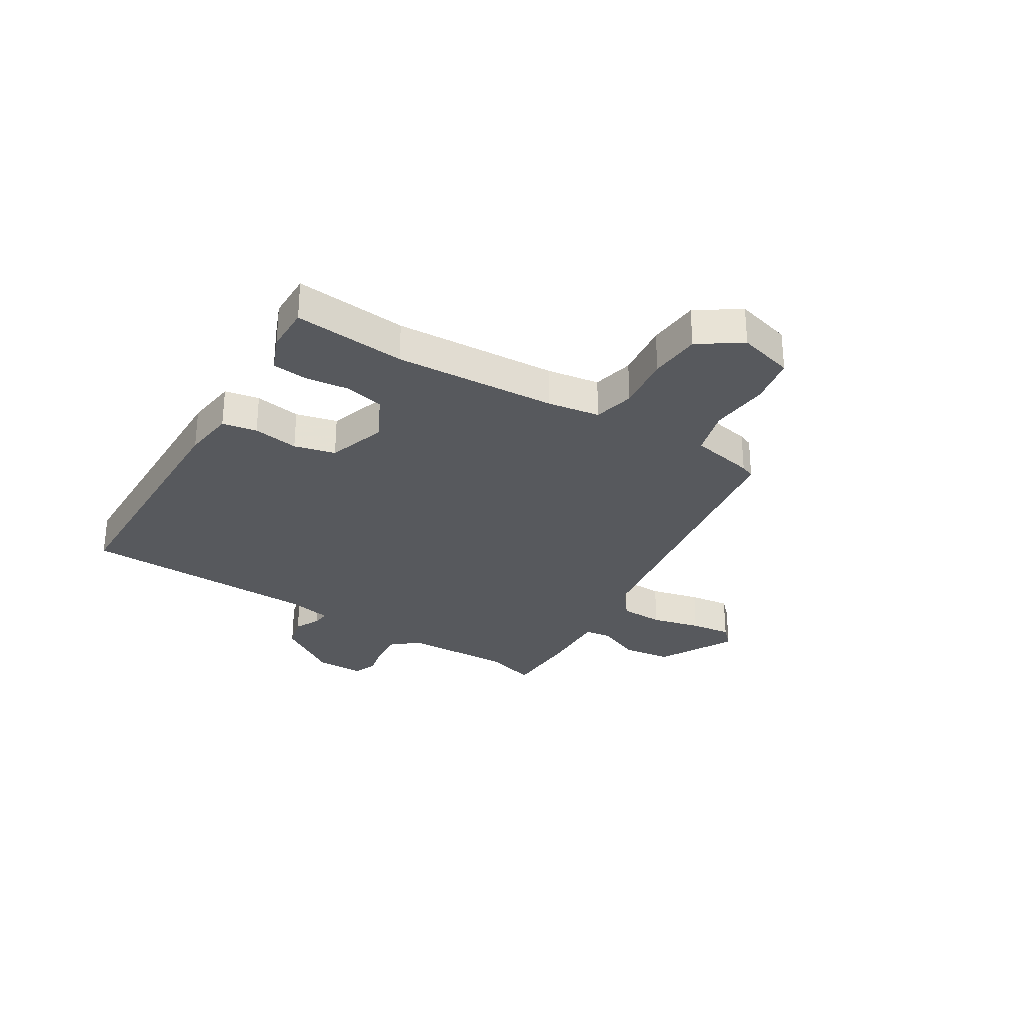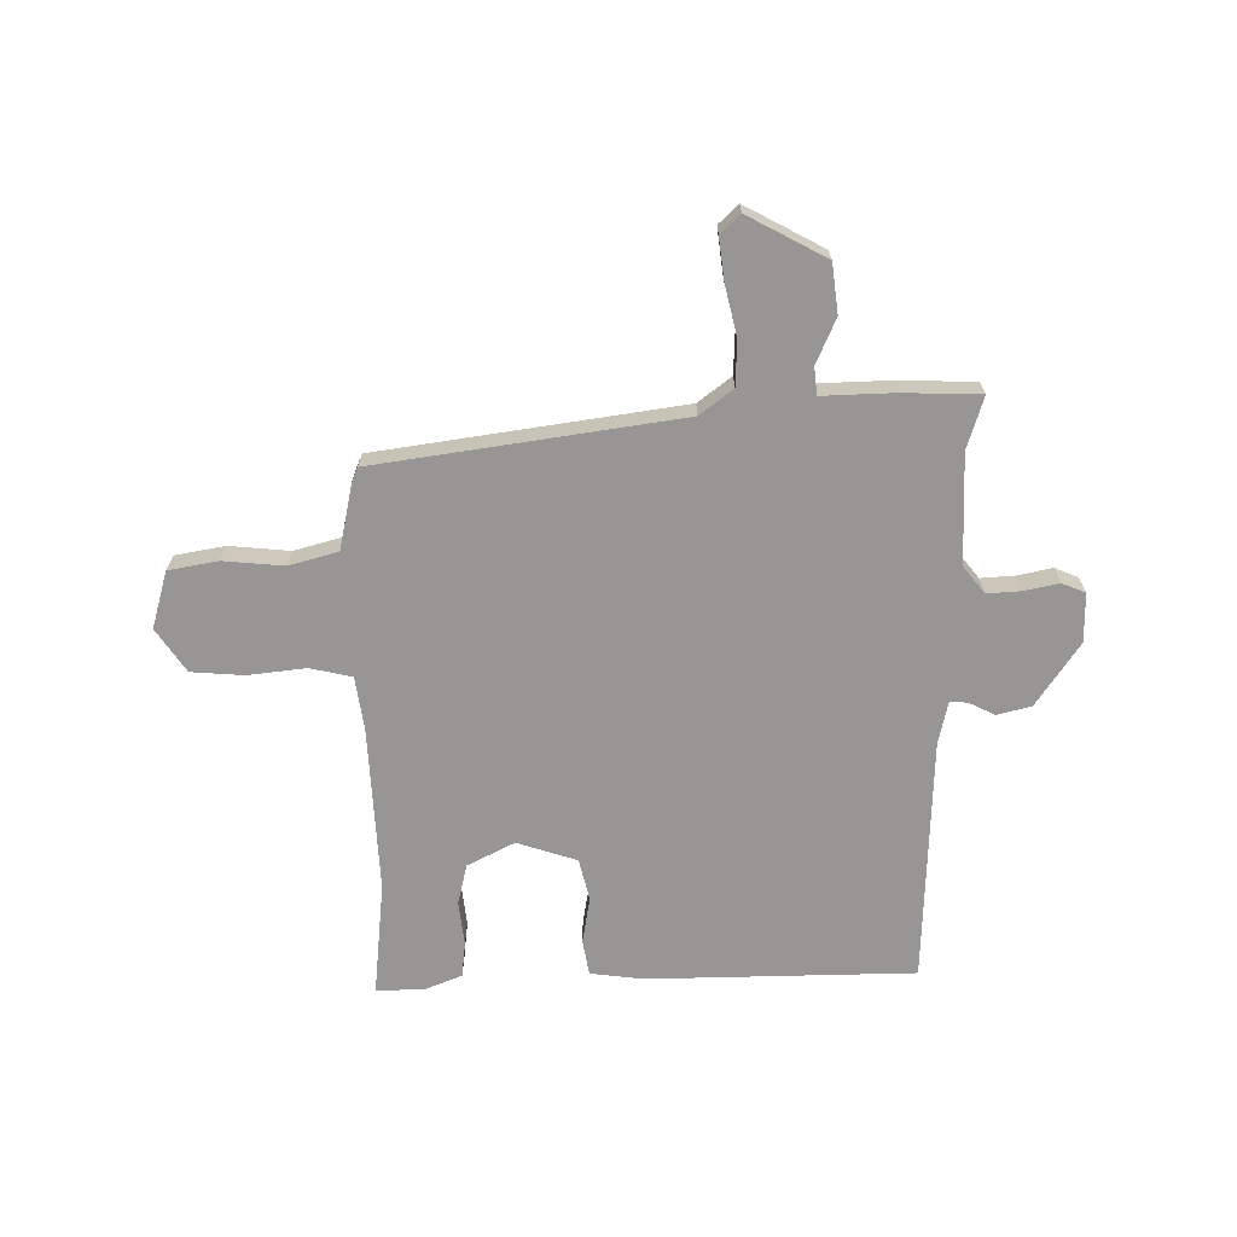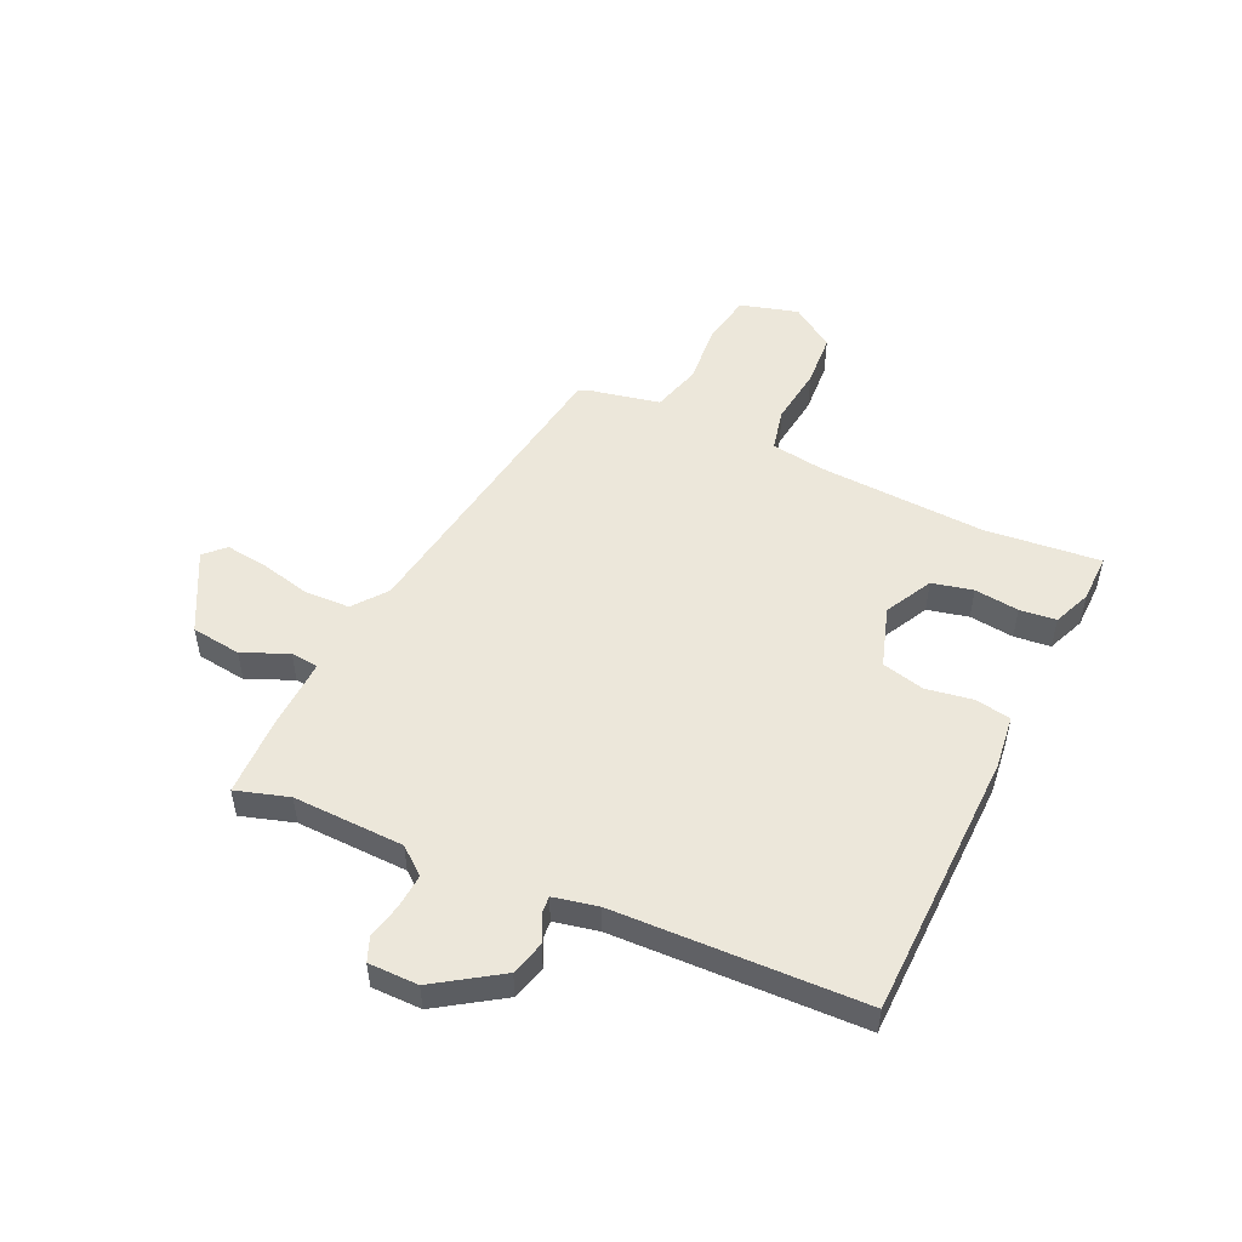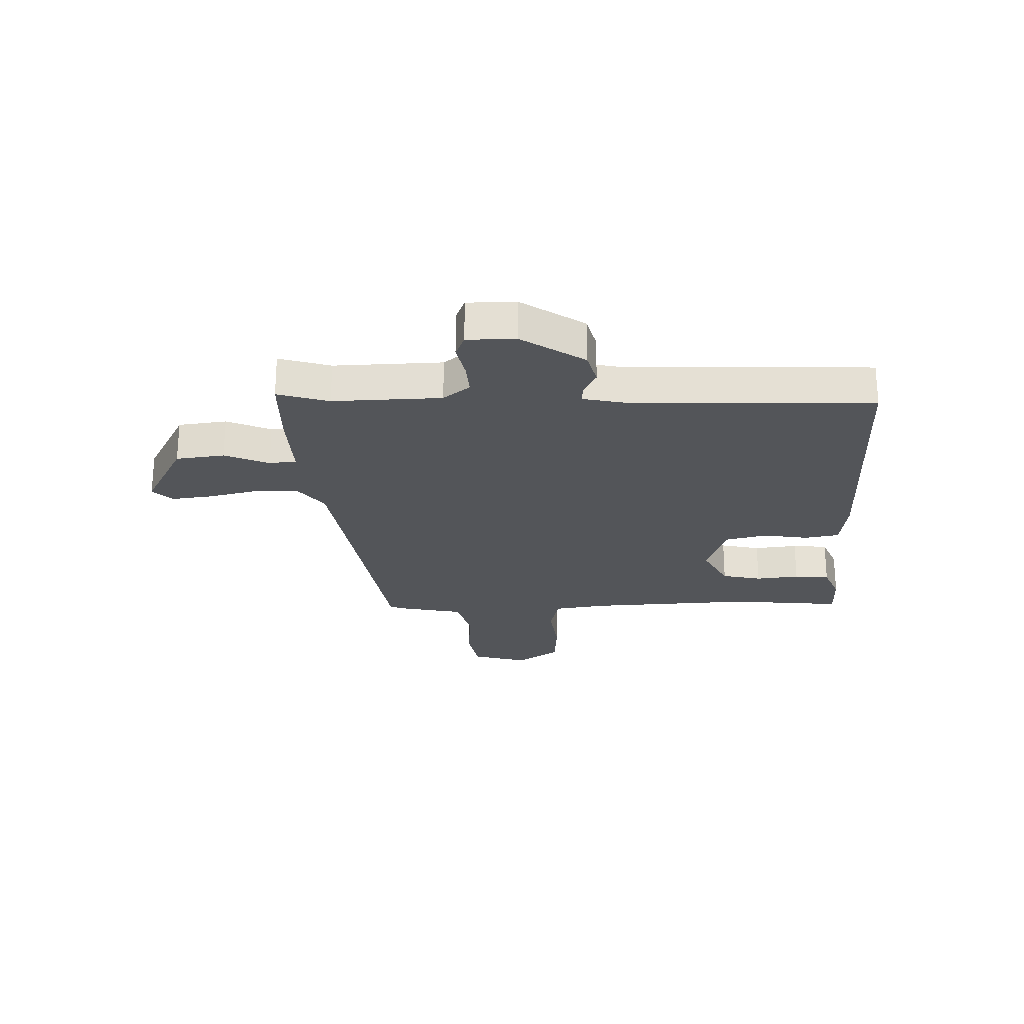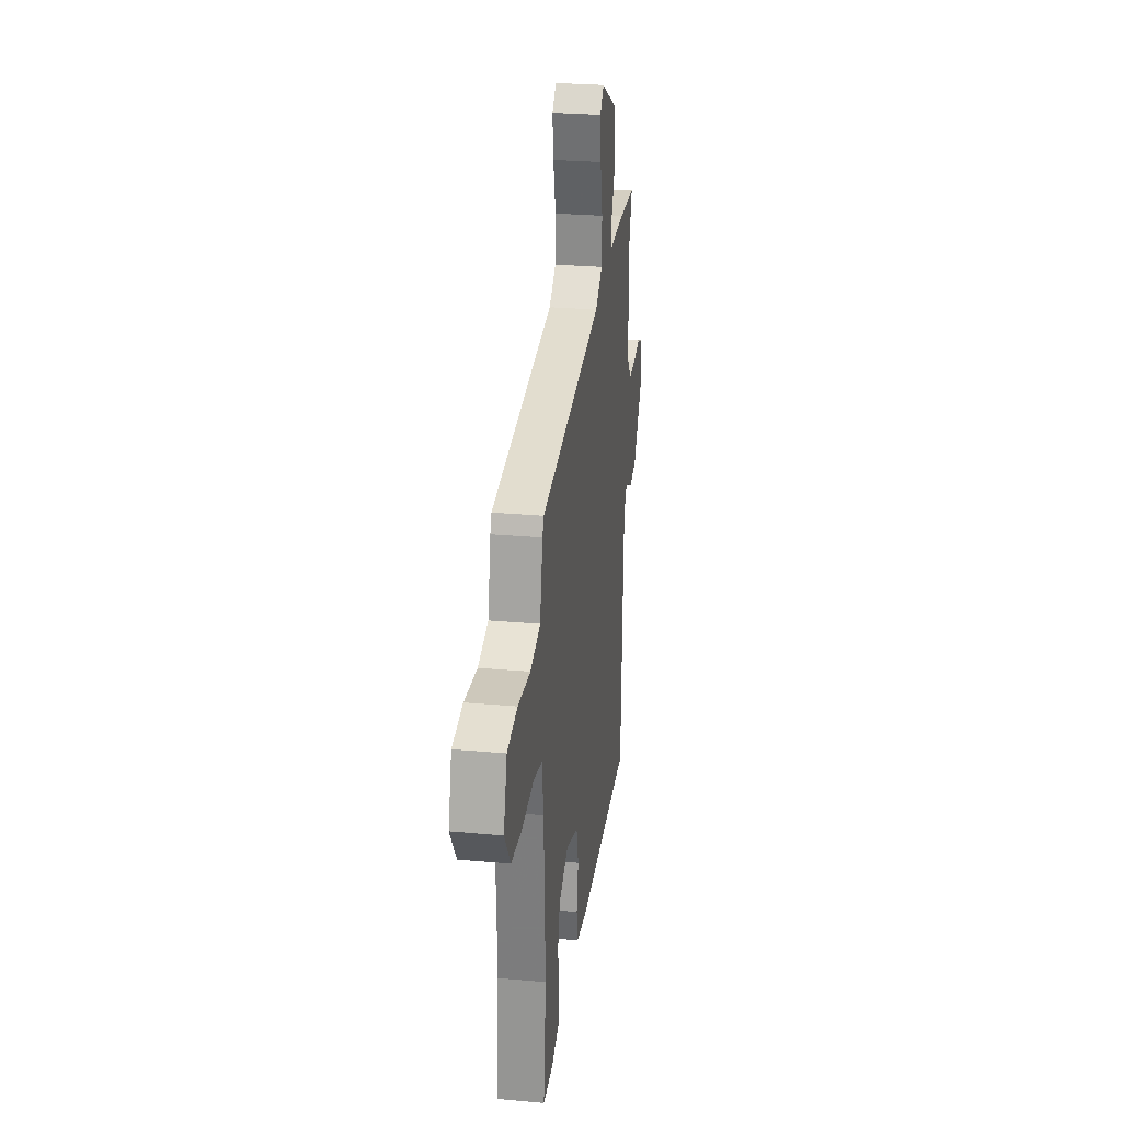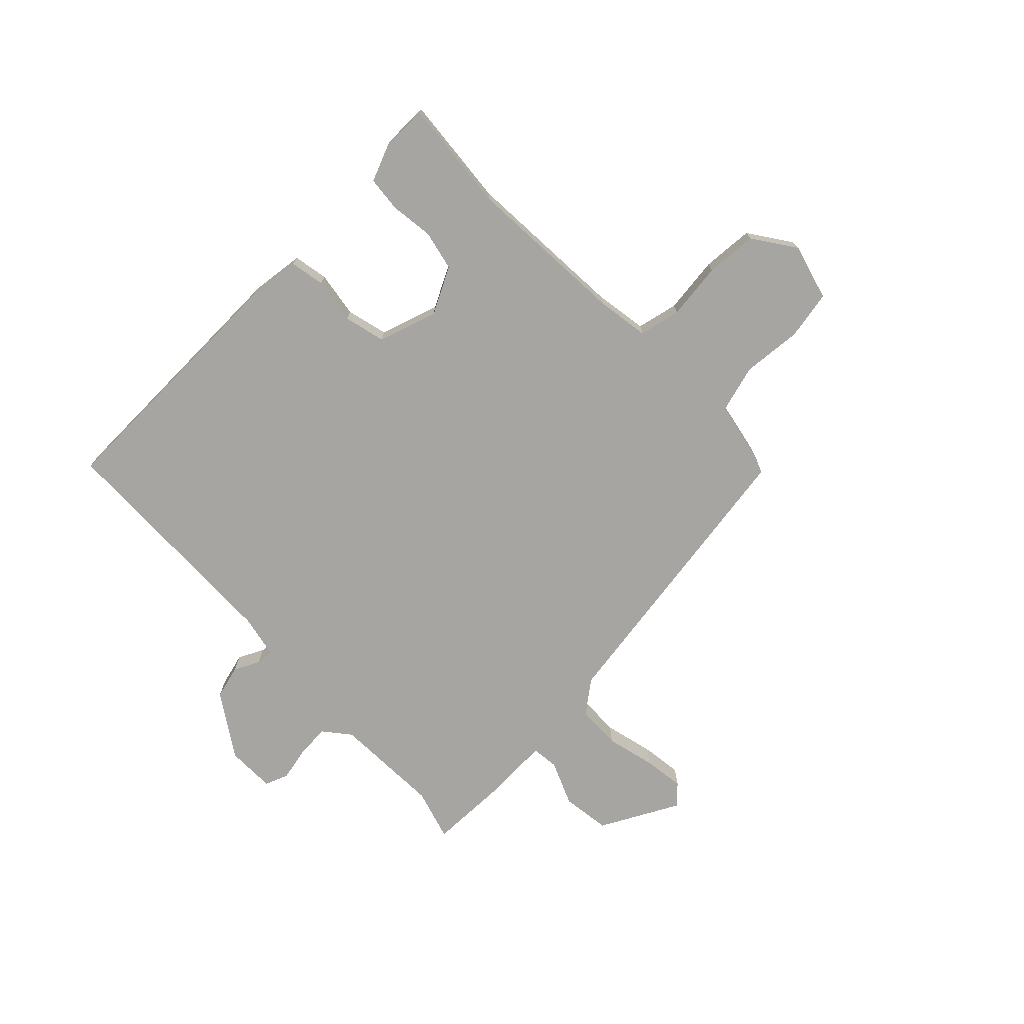
<metadata>
{"format":"obj","ext":"obj","renderer":"f3d","projection":"perspective","resolution":1024,"background":"white","views":[{"elev":-29.4,"azim":-121.4,"up":"+Y"},{"elev":-68.0,"azim":0.6,"up":"+Y"},{"elev":51.2,"azim":115.2,"up":"+Y"},{"elev":-24.4,"azim":92.0,"up":"+Y"},{"elev":27.1,"azim":-82.0,"up":"+Z"},{"elev":-73.6,"azim":-135.3,"up":"+Y"}]}
</metadata>
<code>
v 0.44 0.07 -0.514
v -0.036 0.07 -0.521
v -0.131 0.07 -0.509
v -0.142 0.07 -0.446
v -0.128 0.07 -0.363
v -0.146 0.07 -0.288
v -0.253 0.07 -0.253
v -0.337 0.07 -0.296
v -0.354 0.07 -0.368
v -0.345 0.07 -0.447
v -0.352 0.07 -0.511
v -0.419 0.07 -0.538
v -0.504 0.07 -0.539
v -0.483 0.07 -0.335
v -0.497 0.07 -0.04
v -0.511 0.07 0.056
v -0.586 0.07 0.073
v -0.689 0.07 0.061
v -0.783 0.07 0.068
v -0.835 0.07 0.145
v -0.806 0.07 0.247
v -0.717 0.07 0.263
v -0.609 0.07 0.253
v -0.522 0.07 0.277
v -0.497 0.07 0.394
v -0.486 0.07 0.42
v 0.055 0.07 0.499
v 0.114 0.07 0.544
v 0.117 0.07 0.624
v 0.096 0.07 0.714
v 0.087 0.07 0.788
v 0.122 0.07 0.822
v 0.262 0.07 0.747
v 0.273 0.07 0.659
v 0.238 0.07 0.579
v 0.243 0.07 0.53
v 0.37 0.07 0.534
v 0.509 0.07 0.53
v 0.48 0.07 0.437
v 0.485 0.07 0.241
v 0.523 0.07 0.193
v 0.584 0.07 0.197
v 0.646 0.07 0.21
v 0.688 0.07 0.193
v 0.688 0.07 0.105
v 0.612 0.07 -0.008
v 0.551 0.07 -0.024
v 0.505 0.07 -0.001
v 0.473 0.07 0.002
v 0.456 0.07 -0.076
v 0.44 0 -0.514
v -0.036 0 -0.521
v -0.131 0 -0.509
v -0.142 0 -0.446
v -0.128 0 -0.363
v -0.146 0 -0.288
v -0.253 0 -0.253
v -0.337 0 -0.296
v -0.354 0 -0.368
v -0.345 0 -0.447
v -0.352 0 -0.511
v -0.419 0 -0.538
v -0.504 0 -0.539
v -0.483 0 -0.335
v -0.497 0 -0.04
v -0.511 0 0.056
v -0.586 0 0.073
v -0.689 0 0.061
v -0.783 0 0.068
v -0.835 0 0.145
v -0.806 0 0.247
v -0.717 0 0.263
v -0.609 0 0.253
v -0.522 0 0.277
v -0.497 0 0.394
v -0.486 0 0.42
v 0.055 0 0.499
v 0.114 0 0.544
v 0.117 0 0.624
v 0.096 0 0.714
v 0.087 0 0.788
v 0.122 0 0.822
v 0.262 0 0.747
v 0.273 0 0.659
v 0.238 0 0.579
v 0.243 0 0.53
v 0.37 0 0.534
v 0.509 0 0.53
v 0.48 0 0.437
v 0.485 0 0.241
v 0.523 0 0.193
v 0.584 0 0.197
v 0.646 0 0.21
v 0.688 0 0.193
v 0.688 0 0.105
v 0.612 0 -0.008
v 0.551 0 -0.024
v 0.505 0 -0.001
v 0.473 0 0.002
v 0.456 0 -0.076
f 45 46 47 48
f 45 48 49
f 42 43 44 45
f 41 42 45 49
f 40 41 49
f 39 40 49 50
f 36 37 38 39
f 32 33 34 35
f 32 35 36
f 29 30 31 32
f 29 32 36
f 28 29 36
f 27 28 36 39
f 24 25 26 27
f 20 21 22 23
f 20 23 24
f 17 18 19 20
f 16 17 20 24
f 15 16 24 27
f 11 12 13 14
f 9 10 11 14
f 8 9 14 15
f 7 8 15 27
f 2 3 4 5
f 50 1 2 5
f 50 5 6
f 27 39 50
f 6 7 27 50
f 98 97 96 95
f 99 98 95
f 95 94 93 92
f 99 95 92 91
f 99 91 90
f 100 99 90 89
f 89 88 87 86
f 85 84 83 82
f 86 85 82
f 82 81 80 79
f 86 82 79
f 86 79 78
f 89 86 78 77
f 77 76 75 74
f 73 72 71 70
f 74 73 70
f 70 69 68 67
f 74 70 67 66
f 77 74 66 65
f 64 63 62 61
f 64 61 60 59
f 65 64 59 58
f 77 65 58 57
f 55 54 53 52
f 55 52 51 100
f 56 55 100
f 100 89 77
f 100 77 57 56
f 1 51 52 2
f 2 52 53 3
f 3 53 54 4
f 4 54 55 5
f 5 55 56 6
f 6 56 57 7
f 7 57 58 8
f 8 58 59 9
f 9 59 60 10
f 10 60 61 11
f 11 61 62 12
f 12 62 63 13
f 13 63 64 14
f 14 64 65 15
f 15 65 66 16
f 16 66 67 17
f 17 67 68 18
f 18 68 69 19
f 19 69 70 20
f 20 70 71 21
f 21 71 72 22
f 22 72 73 23
f 23 73 74 24
f 24 74 75 25
f 25 75 76 26
f 26 76 77 27
f 27 77 78 28
f 28 78 79 29
f 29 79 80 30
f 30 80 81 31
f 31 81 82 32
f 32 82 83 33
f 33 83 84 34
f 34 84 85 35
f 35 85 86 36
f 36 86 87 37
f 37 87 88 38
f 38 88 89 39
f 39 89 90 40
f 40 90 91 41
f 41 91 92 42
f 42 92 93 43
f 43 93 94 44
f 44 94 95 45
f 45 95 96 46
f 46 96 97 47
f 47 97 98 48
f 48 98 99 49
f 49 99 100 50
f 50 100 51 1

</code>
